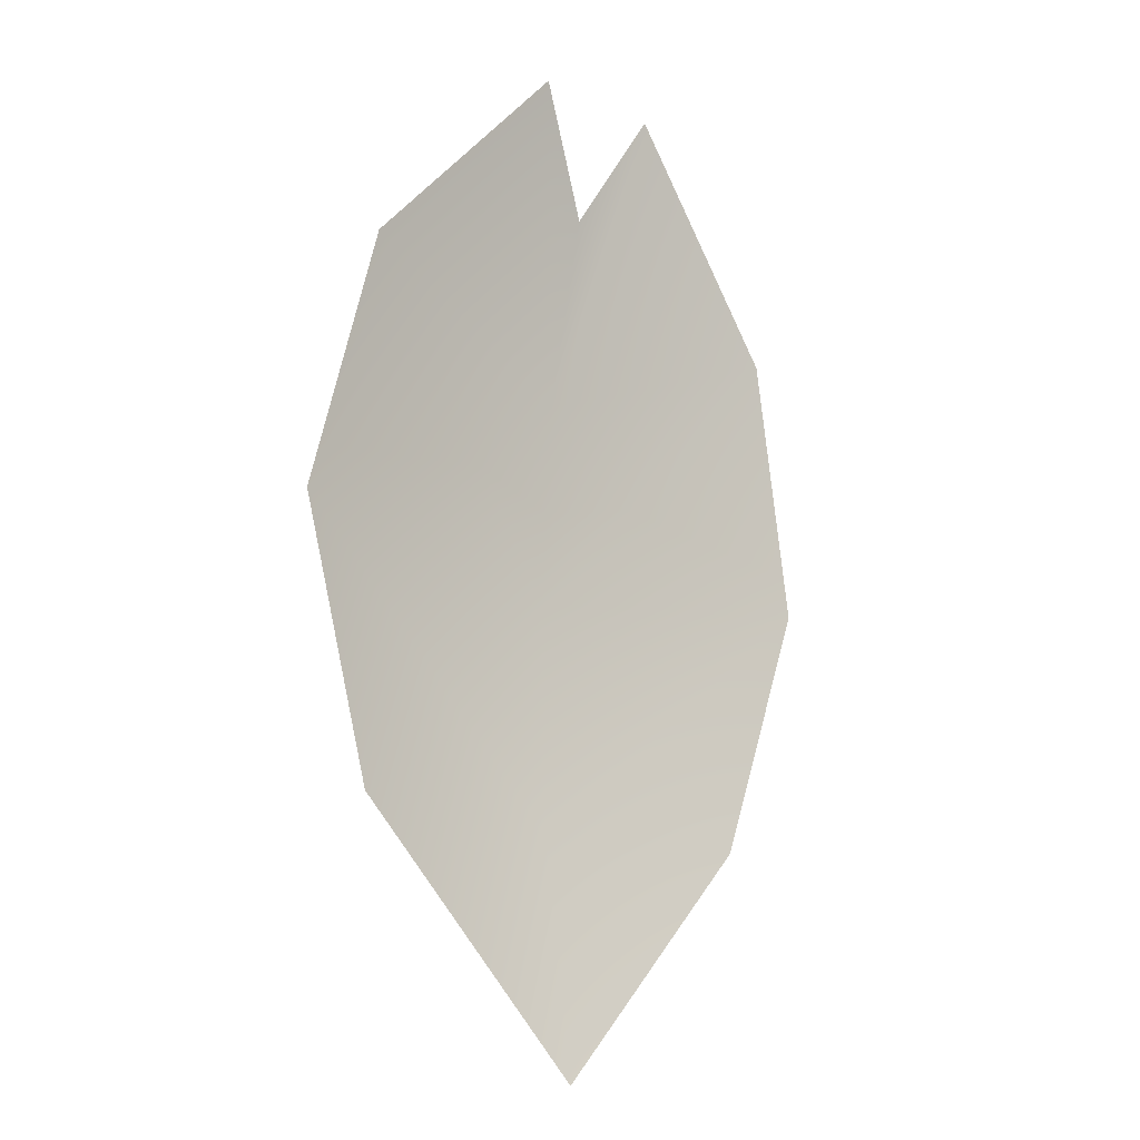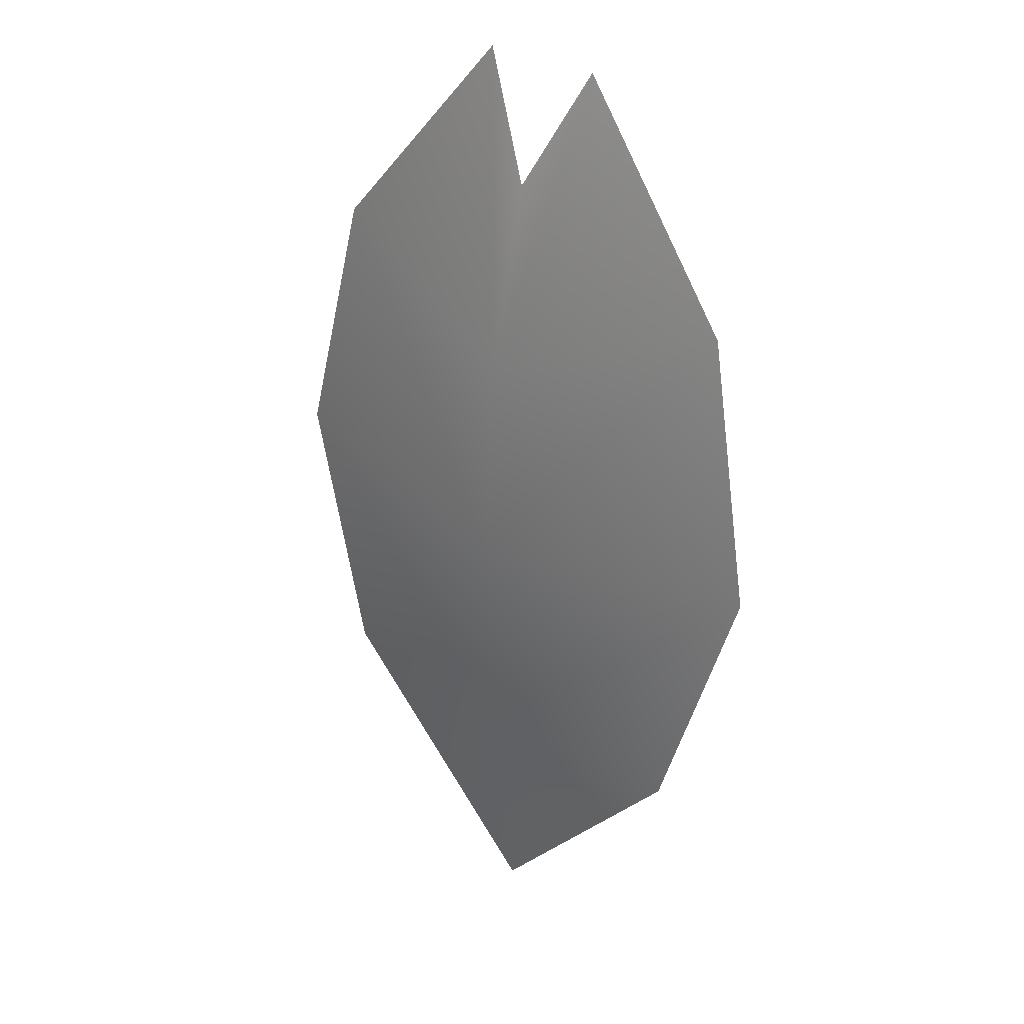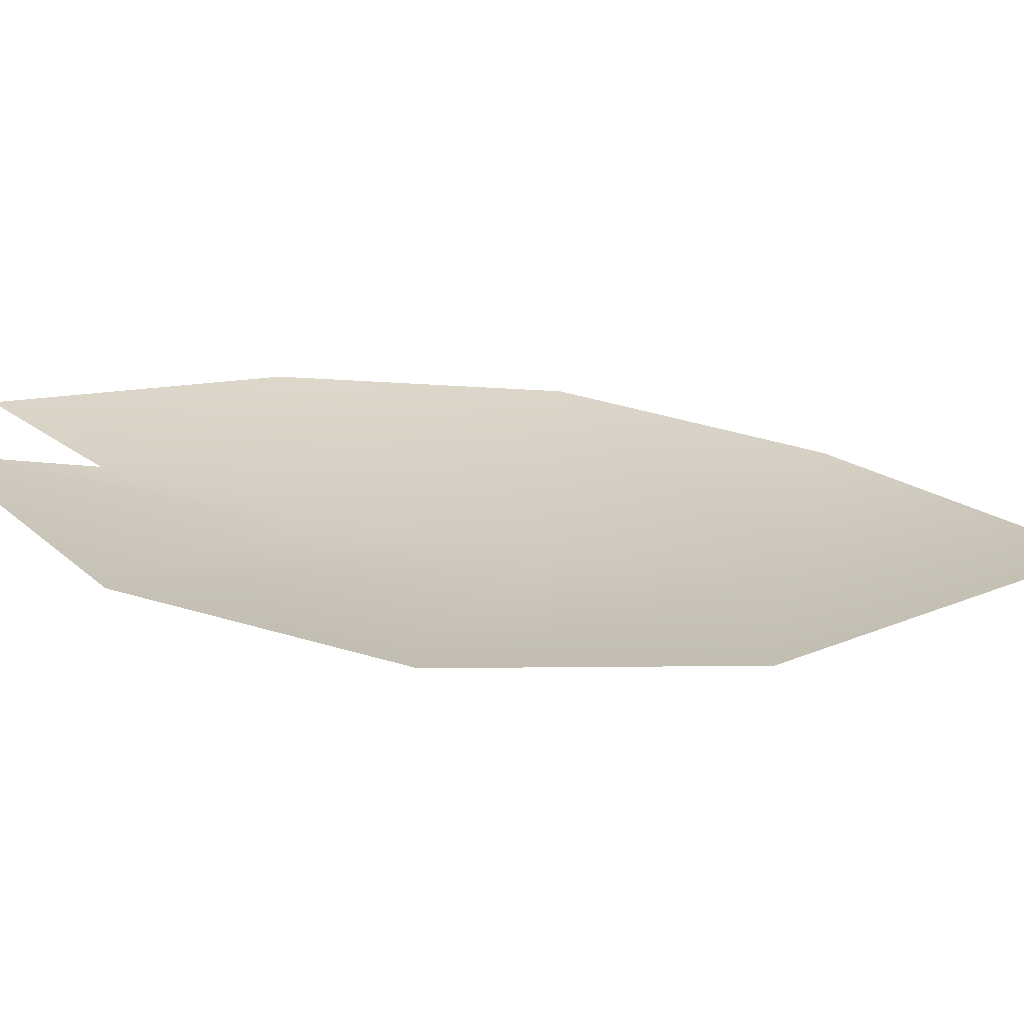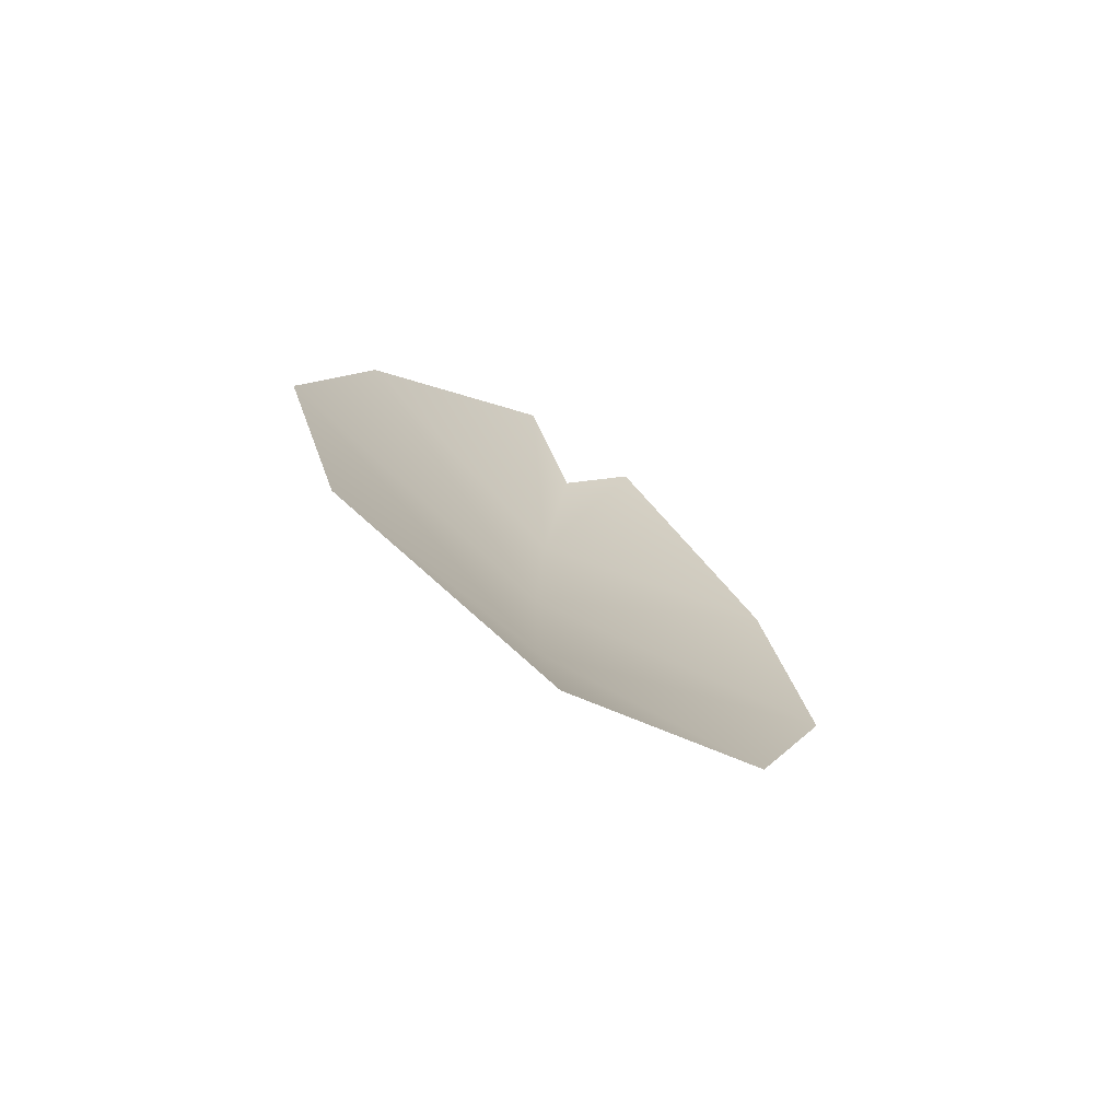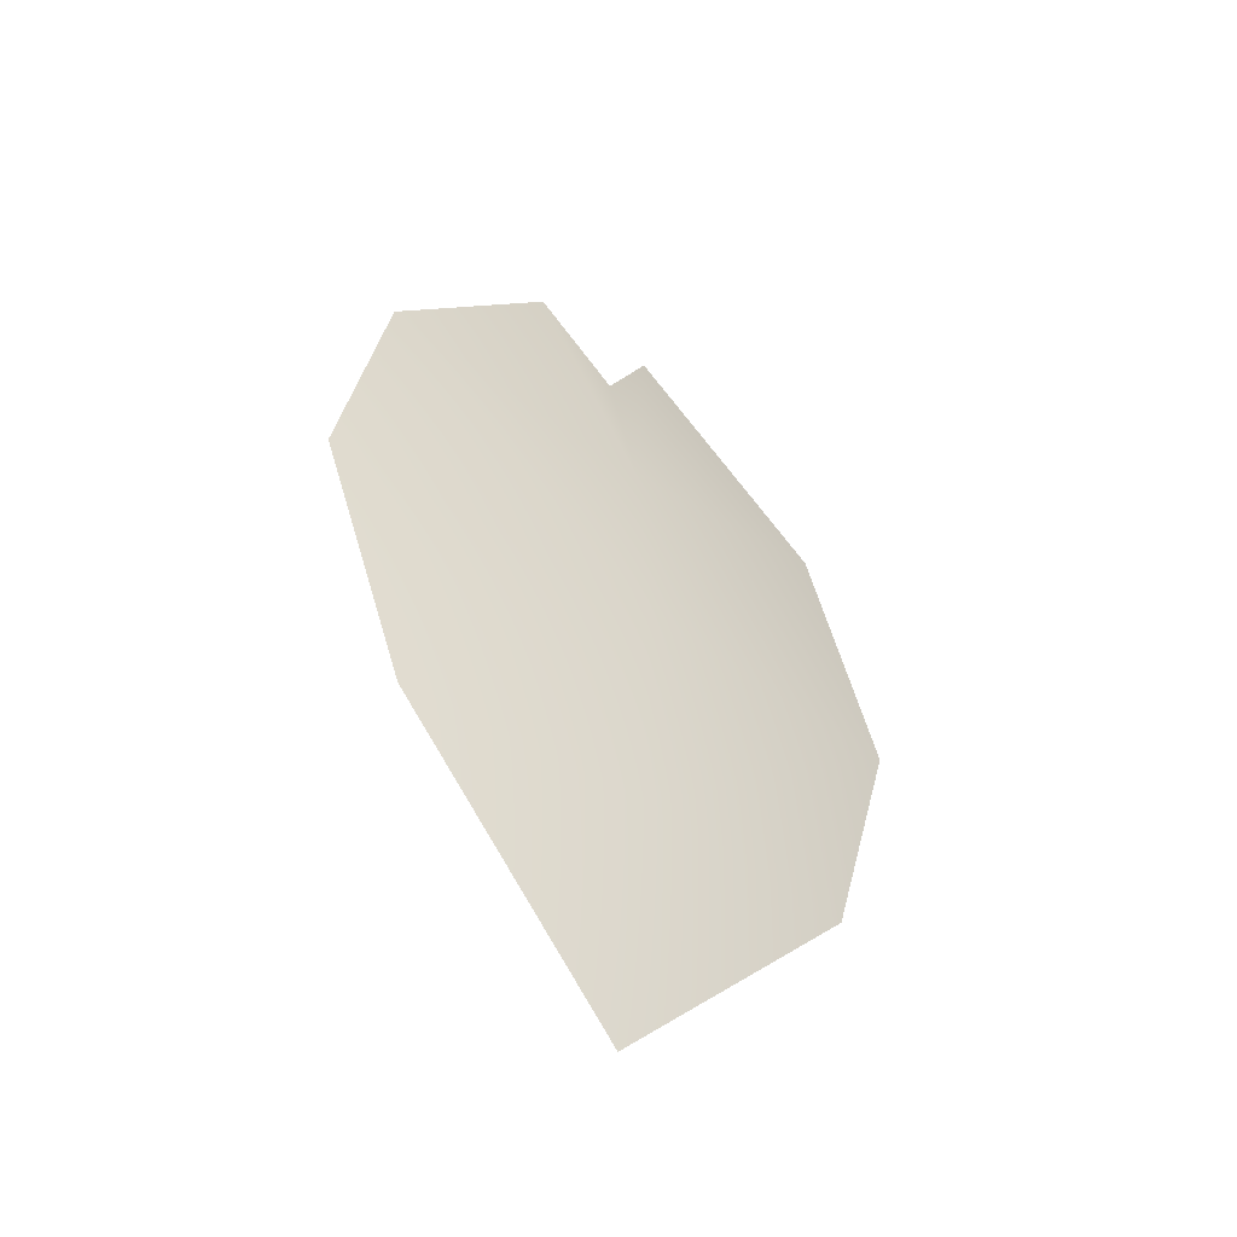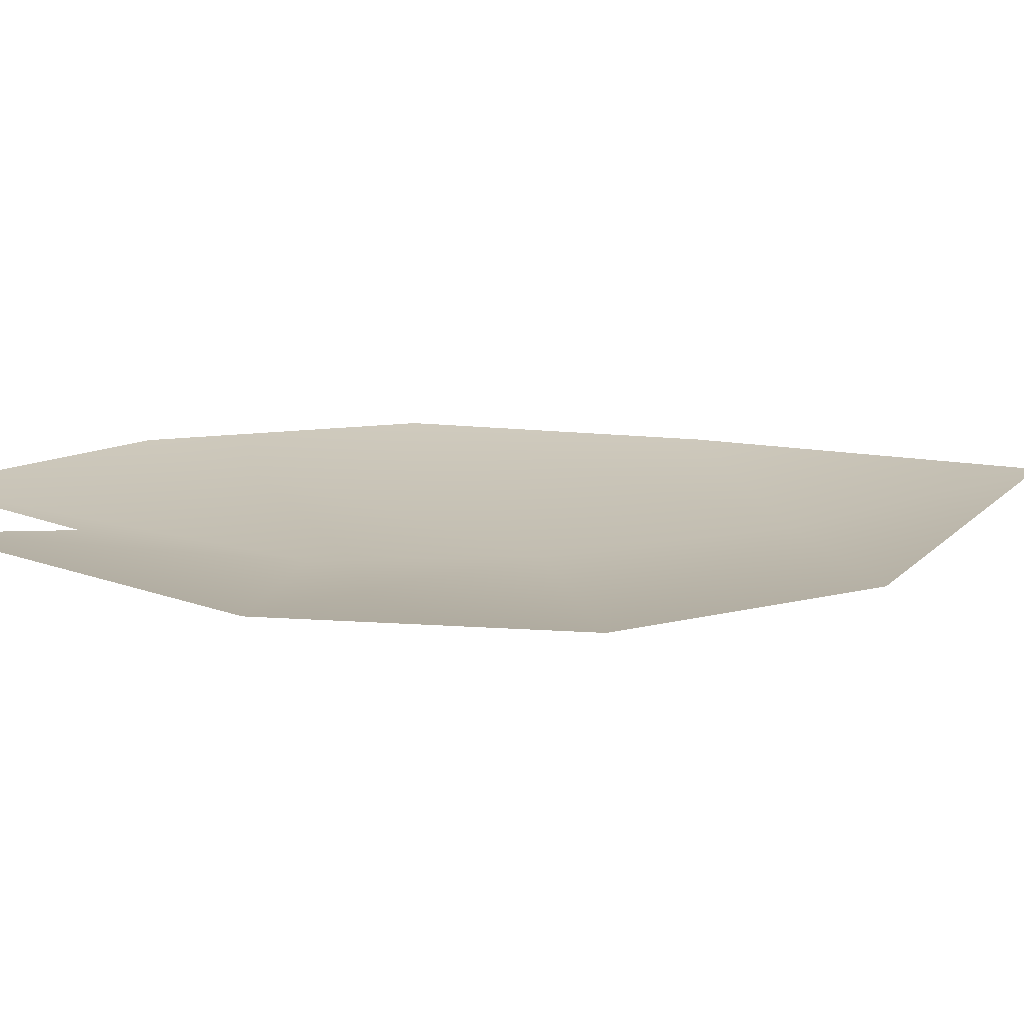
<metadata>
{"format":"obj","ext":"obj","renderer":"f3d","projection":"perspective","resolution":1024,"background":"white","views":[{"elev":-17.5,"azim":138.2,"up":"+Z"},{"elev":29.1,"azim":43.4,"up":"+Z"},{"elev":22.4,"azim":100.9,"up":"+Y"},{"elev":-78.0,"azim":146.4,"up":"+Z"},{"elev":-48.7,"azim":-37.6,"up":"+Z"},{"elev":17.0,"azim":74.7,"up":"+Y"}]}
</metadata>
<code>
v -0.6353 0.8047 4.931
v 0 0.5379 3.753
v 0 0.1286 1.945
v -2.419 0.5586 2.878
v 0 0 -0
v -2.978 0.3893 0.3586
v 0 0.0657 -2.197
v -2.188 0.262 -2.126
v 0 0.4098 -4.447
v 0.6353 0.8047 4.931
v 2.419 0.5586 2.878
v 2.978 0.3893 0.3586
v 2.188 0.262 -2.126
g Sakura
f 1 2 3 4
f 4 3 5 6
f 6 5 7 8
f 8 7 9
f 10 11 3 2
f 11 12 5 3
f 12 13 7 5
f 13 9 7

</code>
